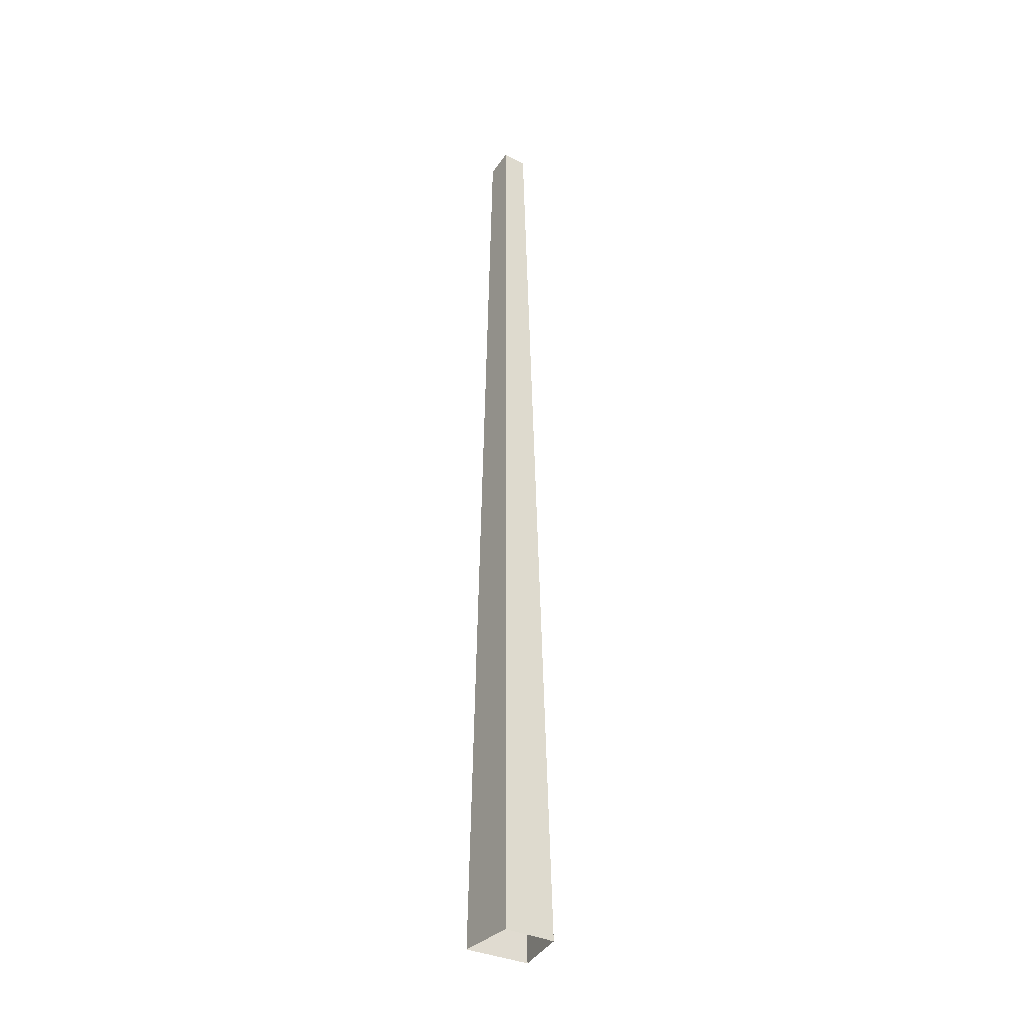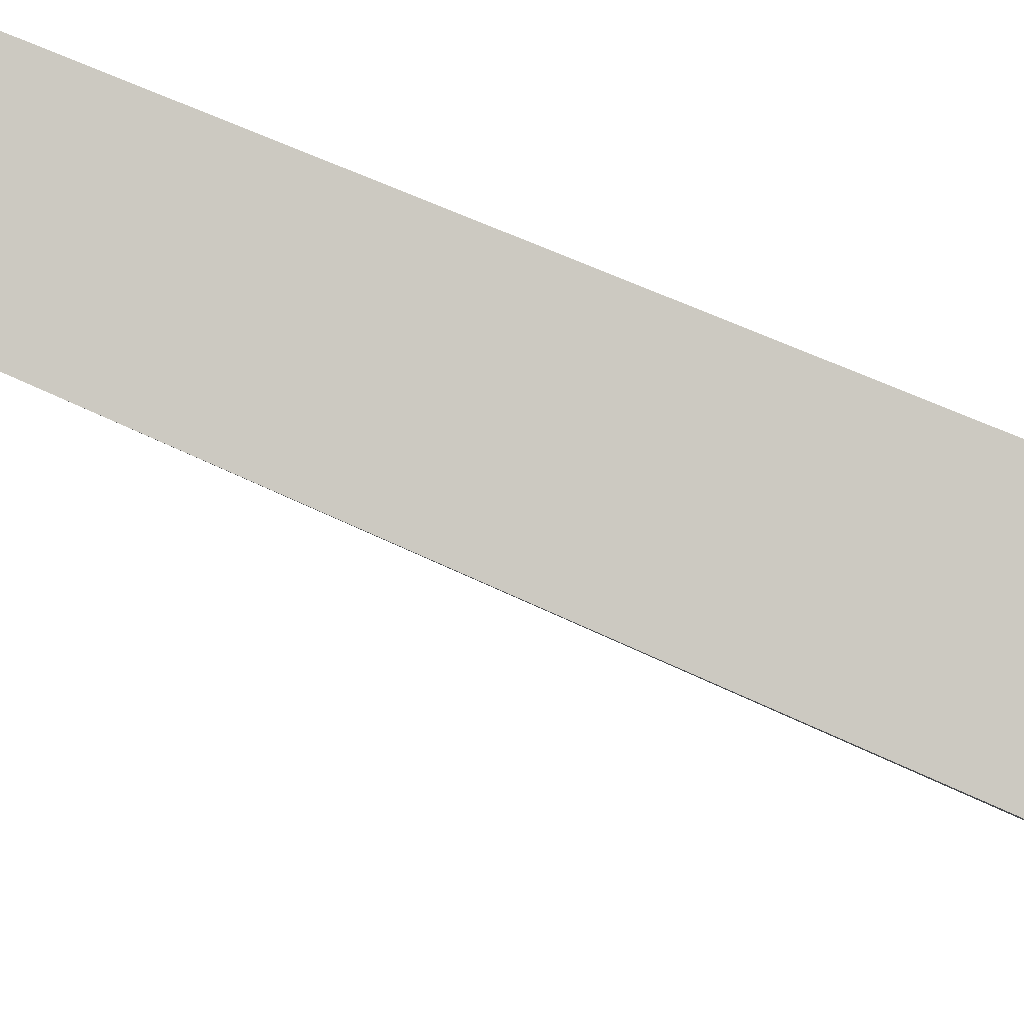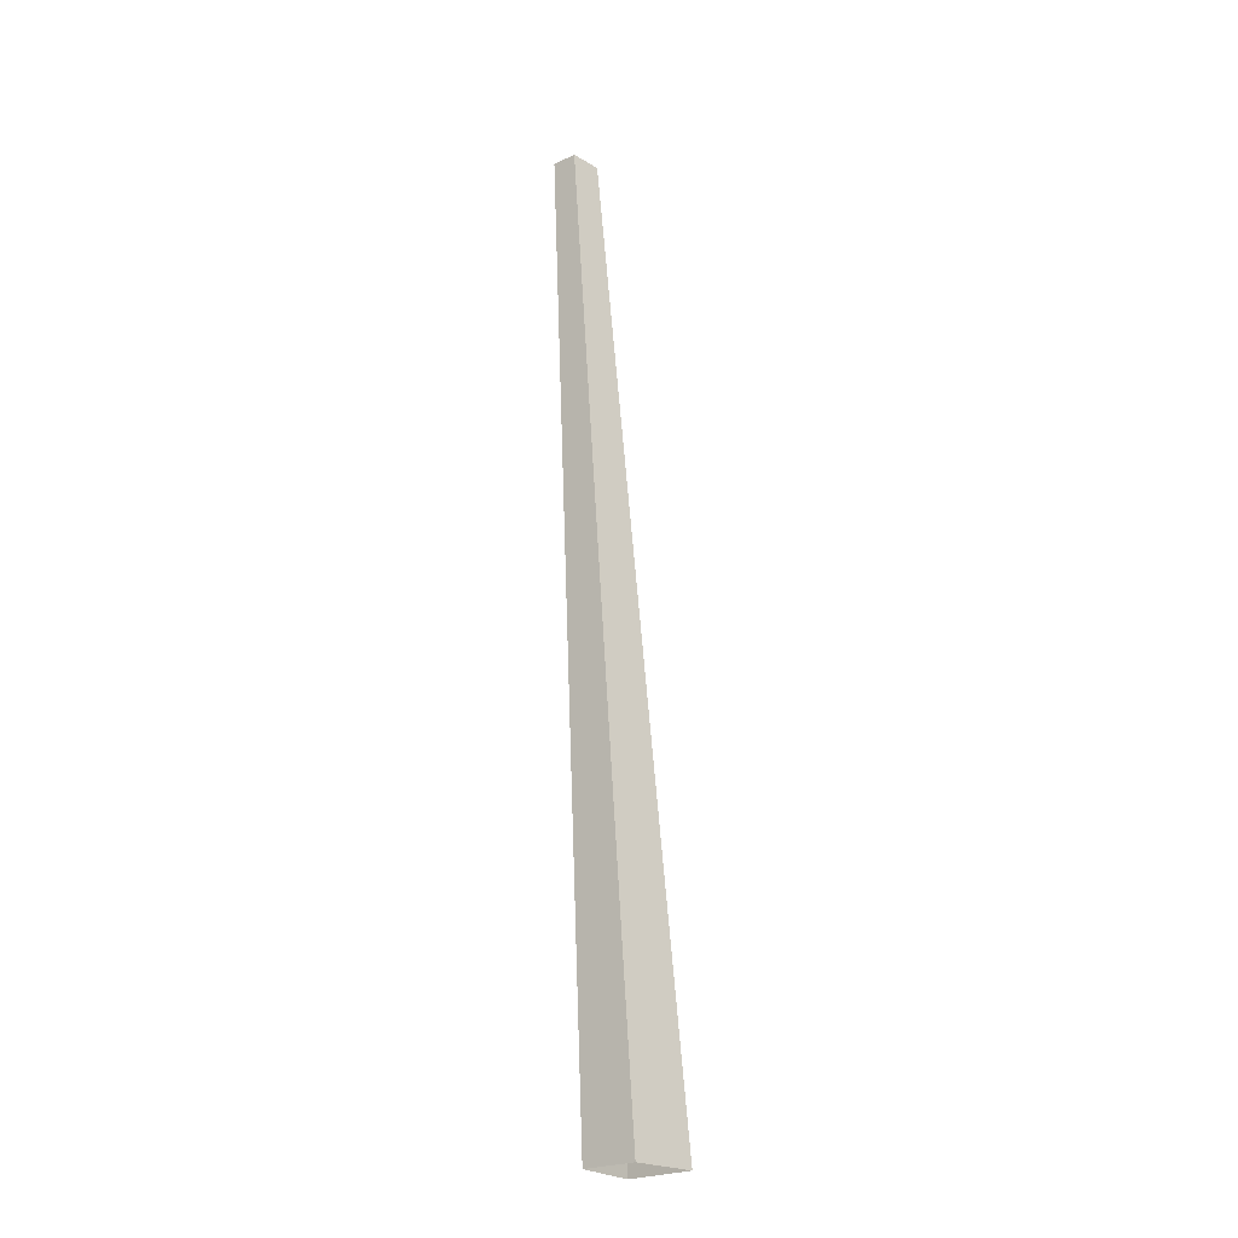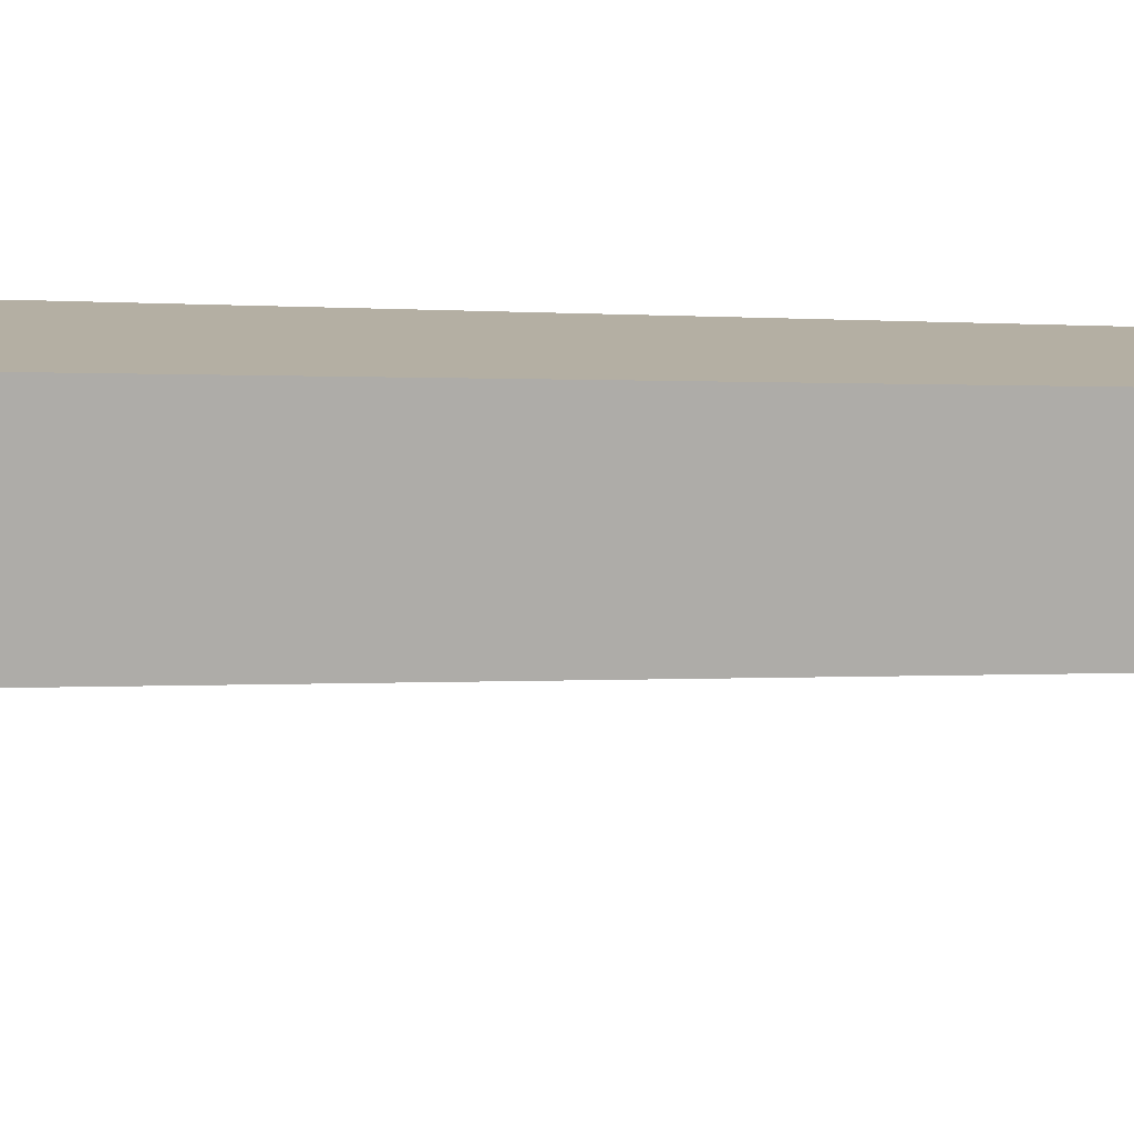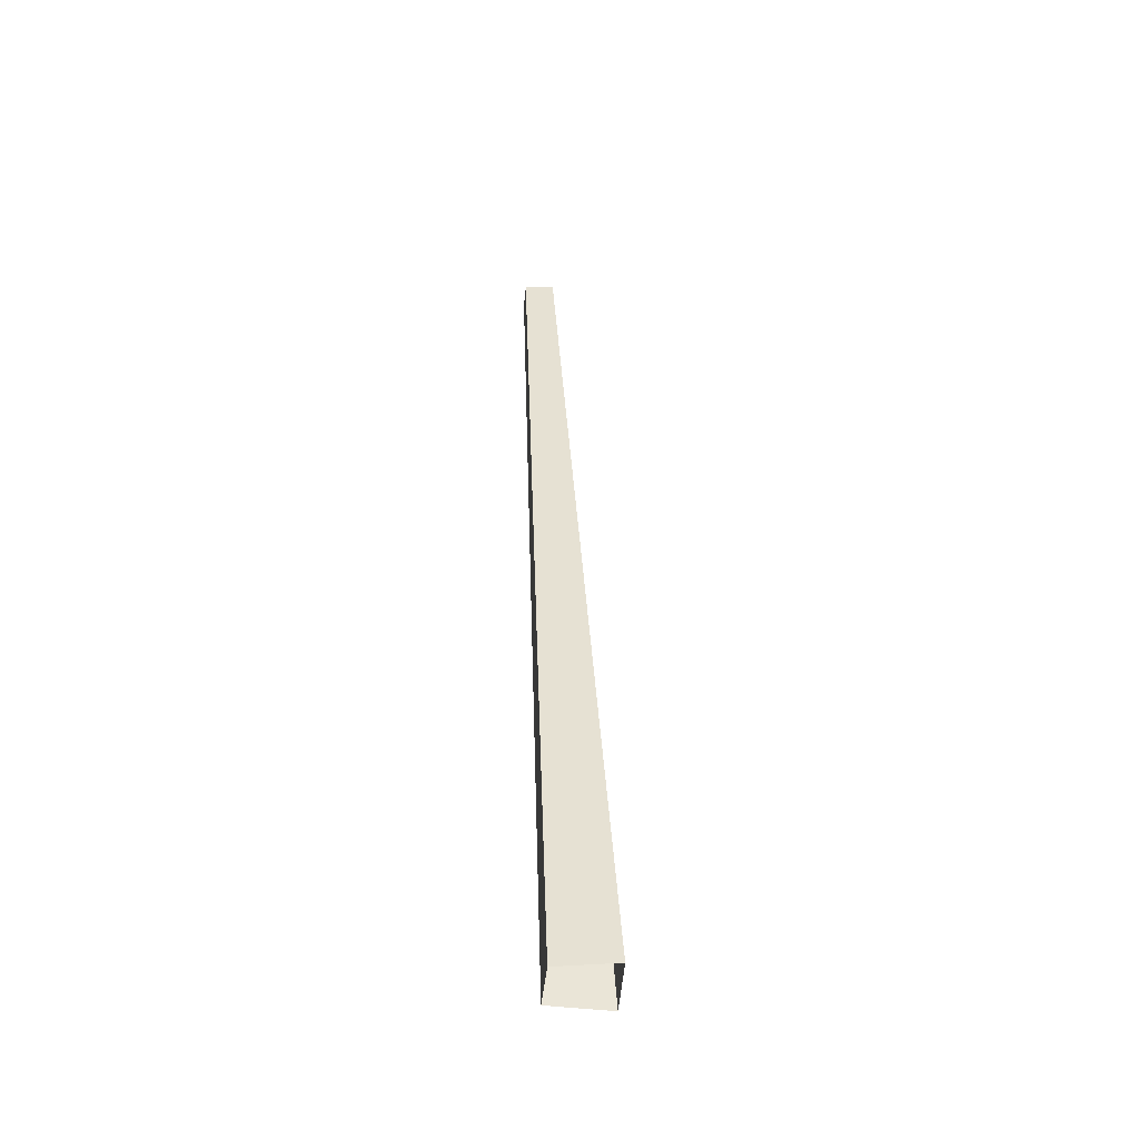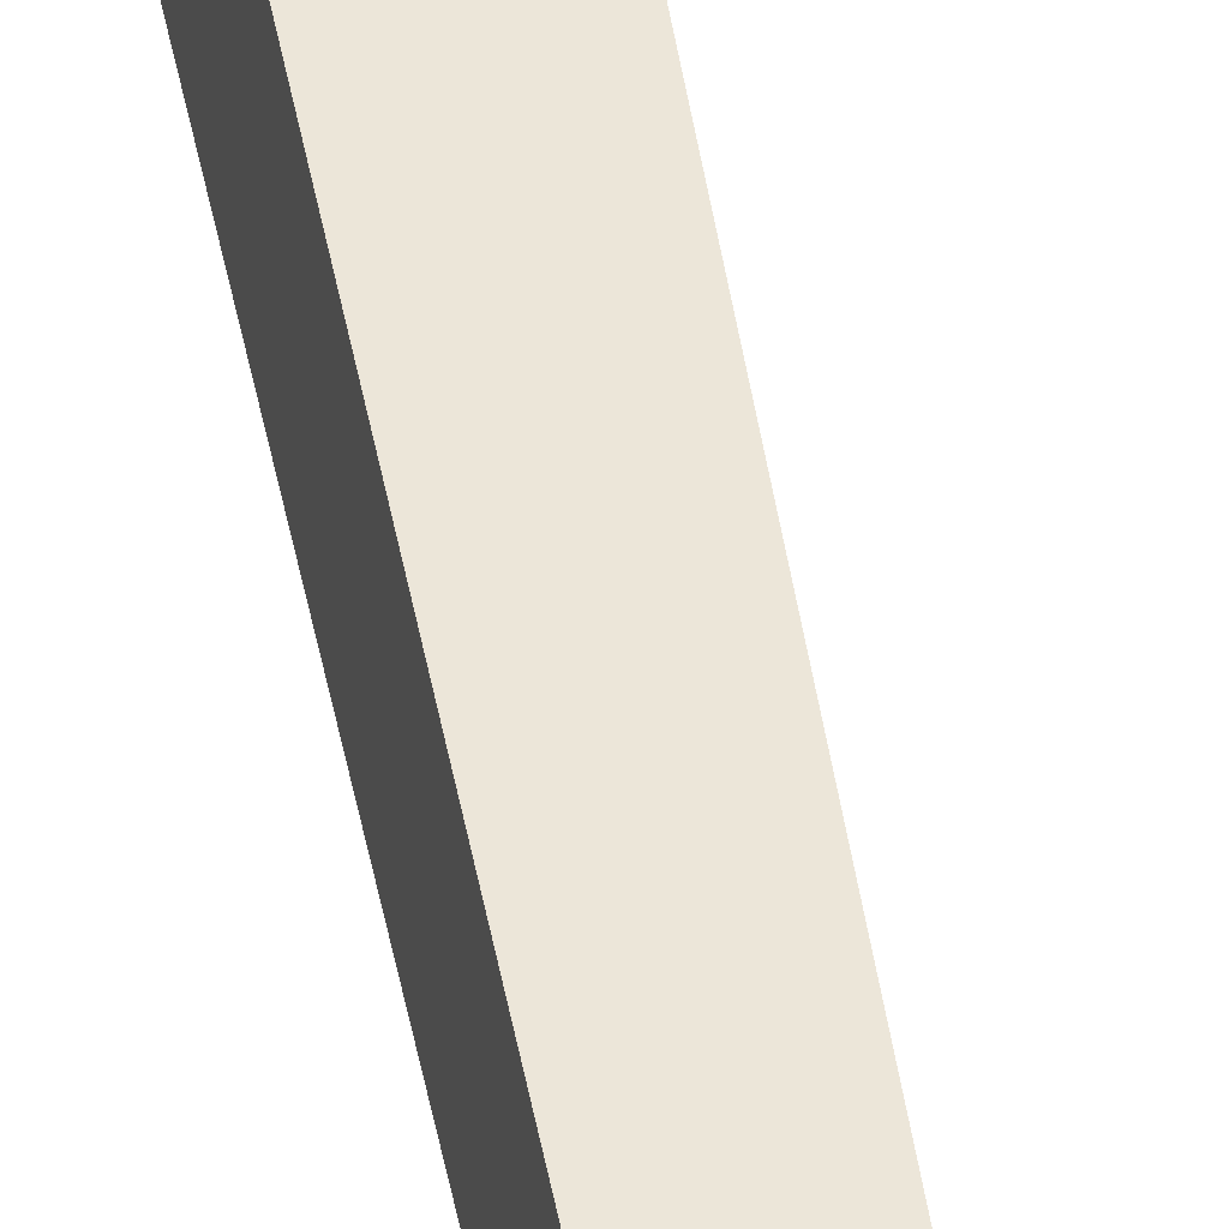
<metadata>
{"format":"obj","ext":"obj","renderer":"f3d","projection":"perspective","resolution":1024,"background":"white","views":[{"elev":-35.0,"azim":45.4,"up":"+Y"},{"elev":75.2,"azim":-69.3,"up":"+Z"},{"elev":-23.9,"azim":117.3,"up":"+Y"},{"elev":22.3,"azim":94.6,"up":"+Z"},{"elev":-46.1,"azim":163.6,"up":"+Y"},{"elev":52.4,"azim":167.7,"up":"+Z"}]}
</metadata>
<code>
g Pine_Tree_OneSided_s_08_Collider
v -0.02048 0 -0.05553
v -0.03971 0 0.0307
v 0.041 0 0.04283
v 0.05379 0 -0.02613
v 0.03977 1.266 0.03193
v 0.0311 1.266 0.06559
v 0.07229 1.266 0.07718
v 0.07832 1.266 0.04469
f 2 6 5 1
f 1 5 8 4
f 3 7 6 2
f 4 8 7 3
f 6 7 8 5

</code>
